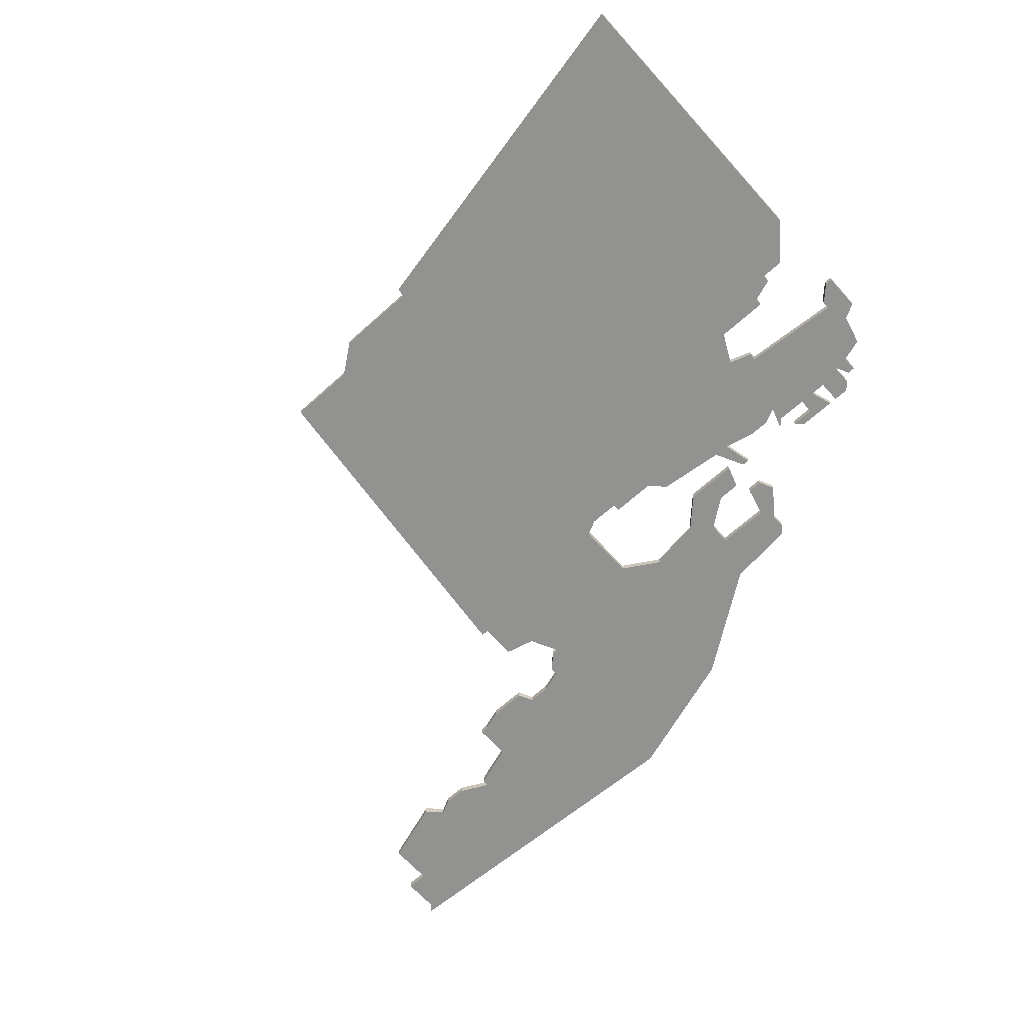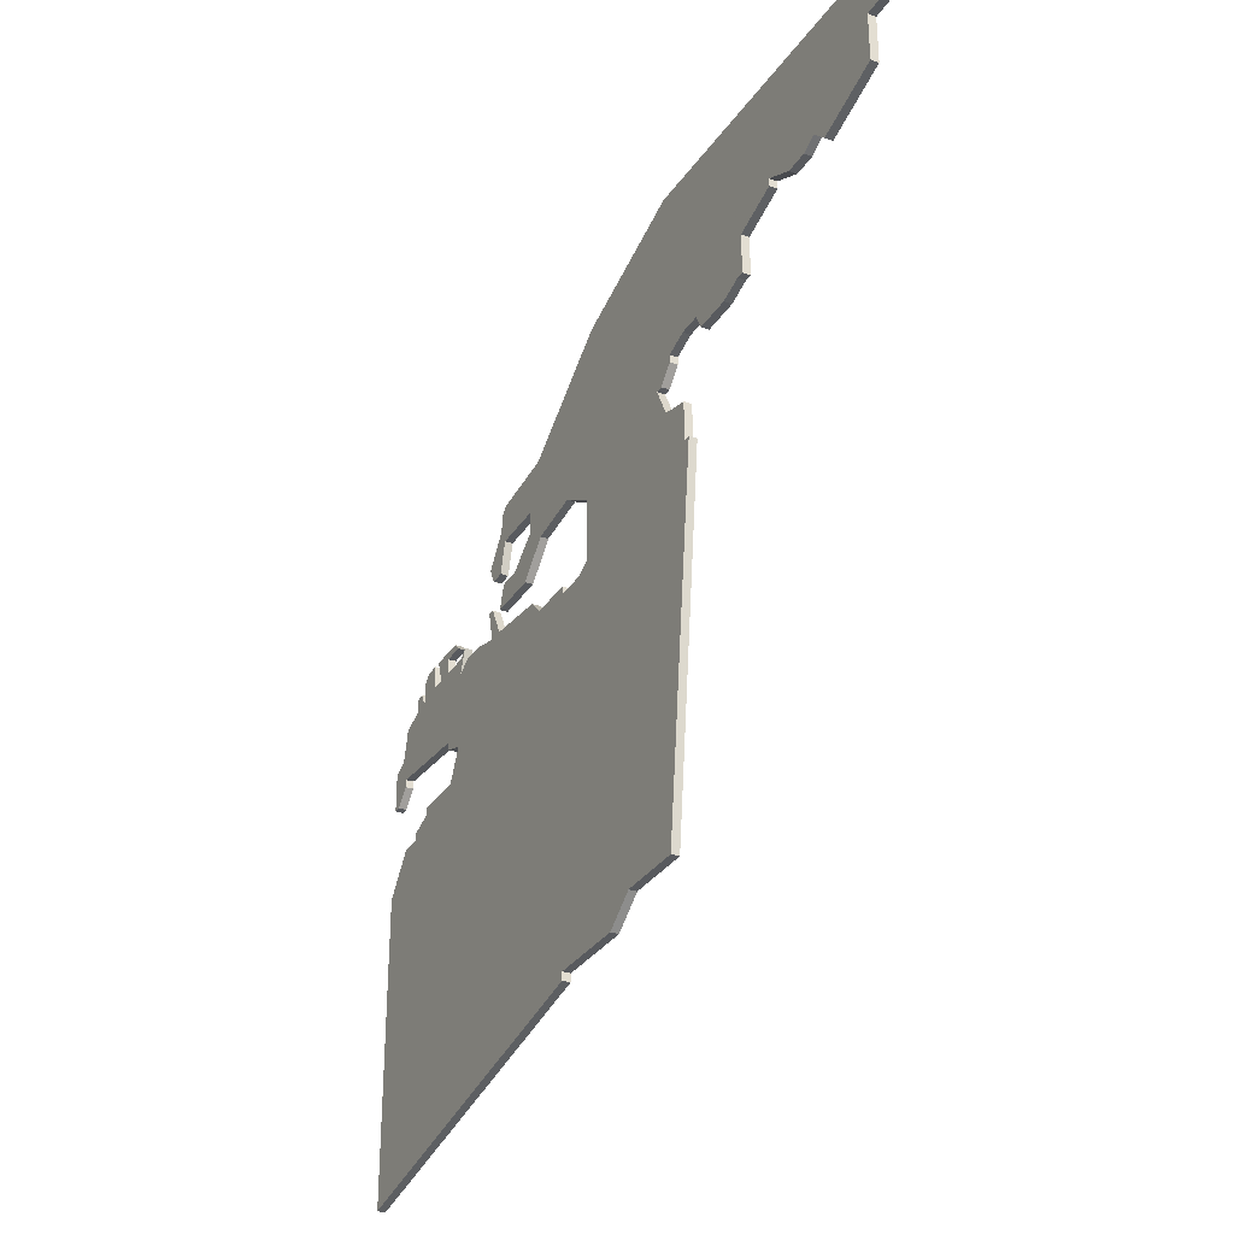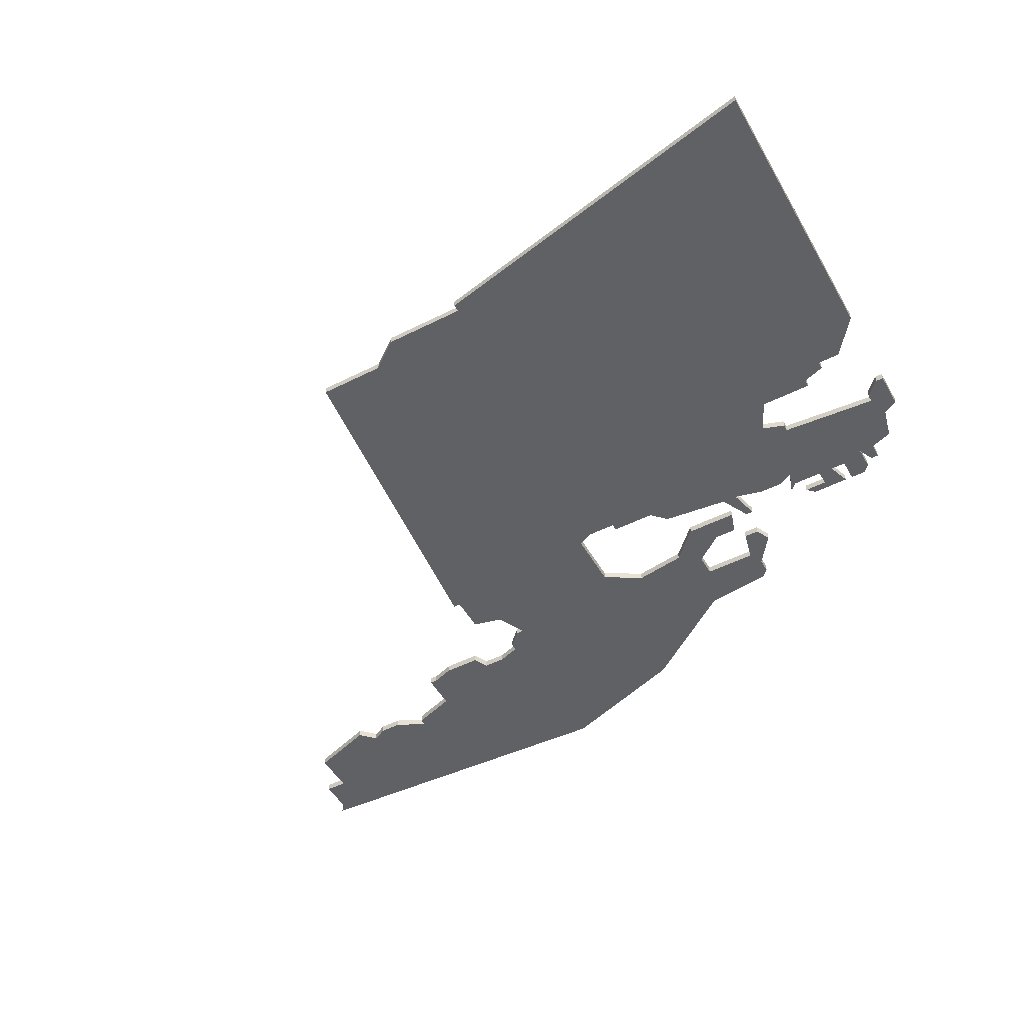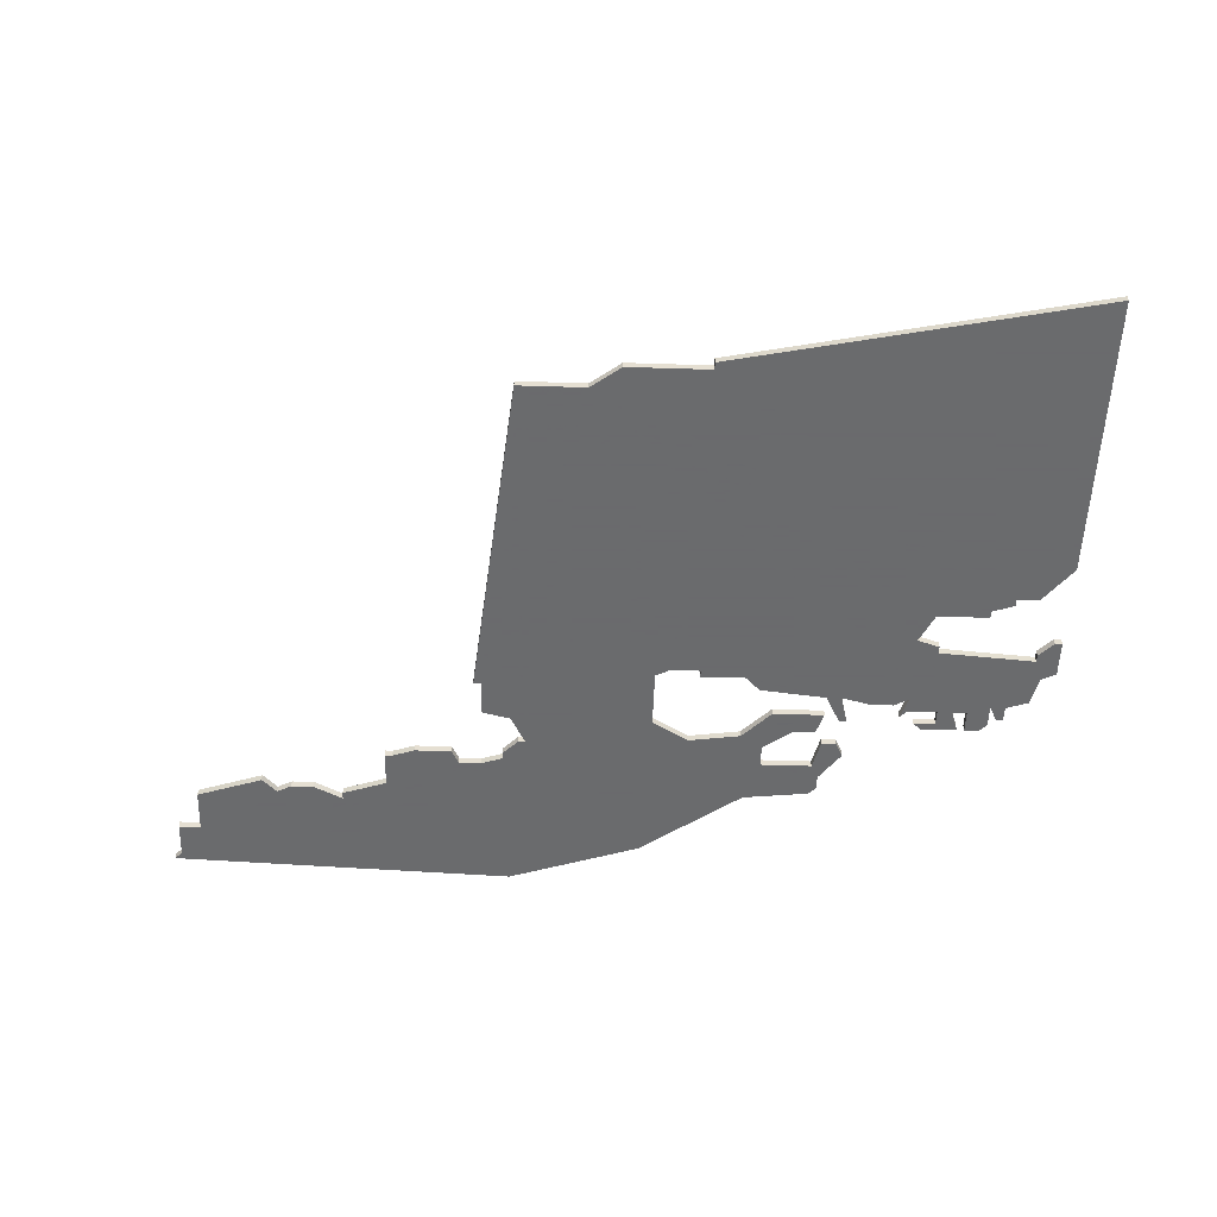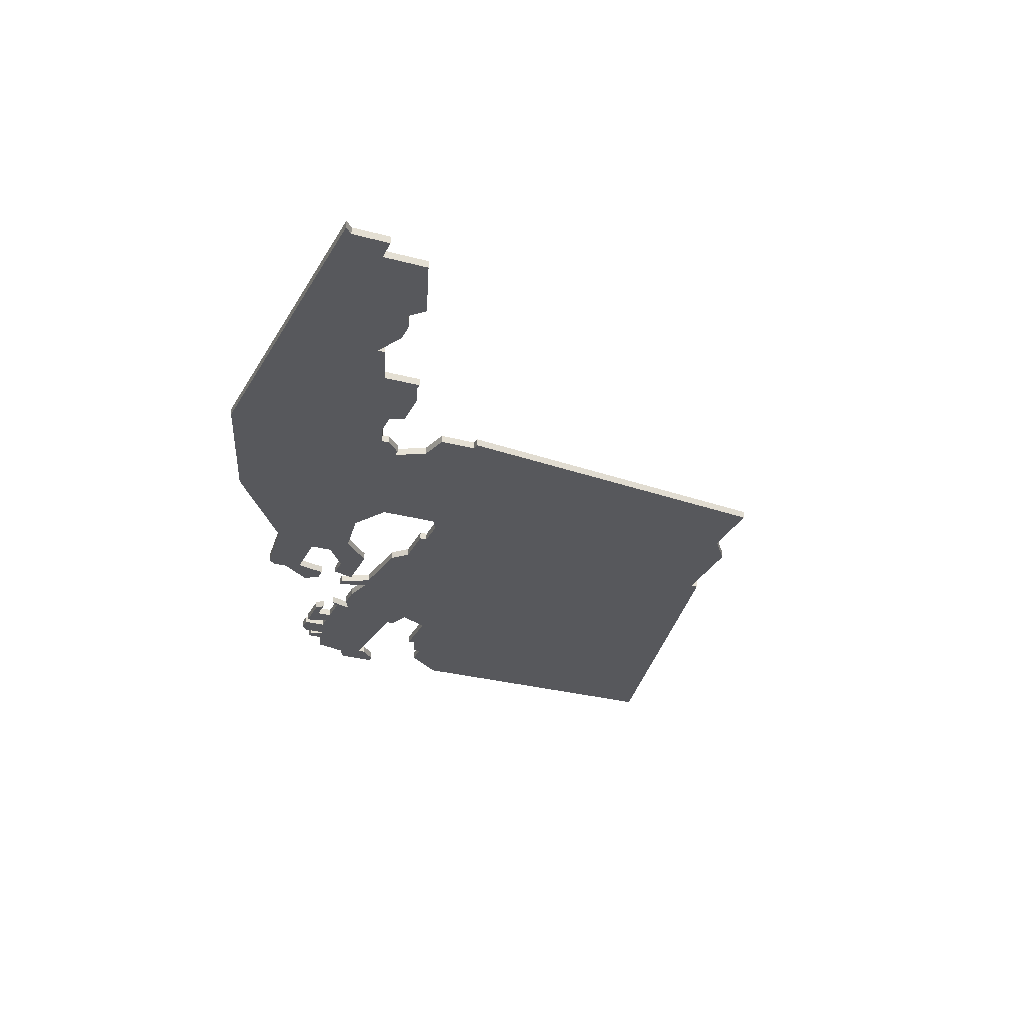
<metadata>
{"format":"obj","ext":"obj","renderer":"f3d","projection":"perspective","resolution":1024,"background":"white","views":[{"elev":-66.2,"azim":42.0,"up":"+Z"},{"elev":-30.8,"azim":-116.9,"up":"+Y"},{"elev":-49.9,"azim":29.0,"up":"+Z"},{"elev":-53.2,"azim":-1.9,"up":"+Z"},{"elev":-28.8,"azim":-111.9,"up":"+Z"}]}
</metadata>
<code>
v 4652 -1523 0
v 4651 -1522 0
v 4642 -1521 0
v 4628 -1511 0
v 4610 -1505 0
v 4563 -1507 0
v 4564 -1508 0
v 4564 -1513 0
v 4567 -1513 0
v 4567 -1519 0
v 4570 -1520 0
v 4576 -1522 0
v 4578 -1520 0
v 4580 -1521 0
v 4583 -1521 0
v 4587 -1519 0
v 4587 -1520 0
v 4593 -1522 0
v 4593 -1527 0
v 4594 -1527 0
v 4597 -1528 0
v 4602 -1528 0
v 4603 -1526 0
v 4606 -1526 0
v 4609 -1527 0
v 4609 -1528 0
v 4611 -1530 0
v 4612 -1530 0
v 4610 -1534 0
v 4606 -1535 0
v 4606 -1540 0
v 4605 -1540 0
v 4610 -1586 0
v 4619 -1586 0
v 4623 -1589 0
v 4634 -1589 0
v 4634 -1590 0
v 4682 -1600 0
v 4682 -1561 0
v 4678 -1556 0
v 4675 -1556 0
v 4675 -1555 0
v 4672 -1554 0
v 4672 -1553 0
v 4665 -1553 0
v 4663 -1549 0
v 4666 -1548 0
v 4666 -1547 0
v 4679 -1546 0
v 4679 -1547 0
v 4681 -1549 0
v 4682 -1549 0
v 4682 -1544 0
v 4680 -1543 0
v 4679 -1539 0
v 4676 -1538 0
v 4676 -1536 0
v 4675 -1536 0
v 4674 -1538 0
v 4674 -1535 0
v 4673 -1534 0
v 4671 -1534 0
v 4671 -1537 0
v 4669 -1537 0
v 4670 -1534 0
v 4665 -1534 0
v 4664 -1535 0
v 4667 -1535 0
v 4667 -1537 0
v 4663 -1537 0
v 4662 -1536 0
v 4663 -1539 0
v 4661 -1538 0
v 4658 -1538 0
v 4654 -1539 0
v 4655 -1535 0
v 4654 -1535 0
v 4652 -1539 0
v 4643 -1540 0
v 4641 -1542 0
v 4635 -1542 0
v 4635 -1543 0
v 4631 -1543 0
v 4629 -1542 0
v 4629 -1534 0
v 4634 -1531 0
v 4641 -1532 0
v 4645 -1536 0
v 4652 -1536 0
v 4651 -1533 0
v 4648 -1533 0
v 4644 -1530 0
v 4644 -1527 0
v 4651 -1527 0
v 4652 -1531 0
v 4654 -1531 0
v 4655 -1529 0
v 4652 -1525 0
v 4652 -1523 1
v 4651 -1522 1
v 4642 -1521 1
v 4628 -1511 1
v 4610 -1505 1
v 4563 -1507 1
v 4564 -1508 1
v 4564 -1513 1
v 4567 -1513 1
v 4567 -1519 1
v 4570 -1520 1
v 4576 -1522 1
v 4578 -1520 1
v 4580 -1521 1
v 4583 -1521 1
v 4587 -1519 1
v 4587 -1520 1
v 4593 -1522 1
v 4593 -1527 1
v 4594 -1527 1
v 4597 -1528 1
v 4602 -1528 1
v 4603 -1526 1
v 4606 -1526 1
v 4609 -1527 1
v 4609 -1528 1
v 4611 -1530 1
v 4612 -1530 1
v 4610 -1534 1
v 4606 -1535 1
v 4606 -1540 1
v 4605 -1540 1
v 4610 -1586 1
v 4619 -1586 1
v 4623 -1589 1
v 4634 -1589 1
v 4634 -1590 1
v 4682 -1600 1
v 4682 -1561 1
v 4678 -1556 1
v 4675 -1556 1
v 4675 -1555 1
v 4672 -1554 1
v 4672 -1553 1
v 4665 -1553 1
v 4663 -1549 1
v 4666 -1548 1
v 4666 -1547 1
v 4679 -1546 1
v 4679 -1547 1
v 4681 -1549 1
v 4682 -1549 1
v 4682 -1544 1
v 4680 -1543 1
v 4679 -1539 1
v 4676 -1538 1
v 4676 -1536 1
v 4675 -1536 1
v 4674 -1538 1
v 4674 -1535 1
v 4673 -1534 1
v 4671 -1534 1
v 4671 -1537 1
v 4669 -1537 1
v 4670 -1534 1
v 4665 -1534 1
v 4664 -1535 1
v 4667 -1535 1
v 4667 -1537 1
v 4663 -1537 1
v 4662 -1536 1
v 4663 -1539 1
v 4661 -1538 1
v 4658 -1538 1
v 4654 -1539 1
v 4655 -1535 1
v 4654 -1535 1
v 4652 -1539 1
v 4643 -1540 1
v 4641 -1542 1
v 4635 -1542 1
v 4635 -1543 1
v 4631 -1543 1
v 4629 -1542 1
v 4629 -1534 1
v 4634 -1531 1
v 4641 -1532 1
v 4645 -1536 1
v 4652 -1536 1
v 4651 -1533 1
v 4648 -1533 1
v 4644 -1530 1
v 4644 -1527 1
v 4651 -1527 1
v 4652 -1531 1
v 4654 -1531 1
v 4655 -1529 1
v 4652 -1525 1
f 2 1 98
f 5 4 3
f 7 6 5
f 9 8 7
f 11 10 9
f 13 12 11
f 15 14 13
f 18 17 16
f 20 19 18
f 22 21 20
f 27 26 25
f 31 30 29
f 33 32 31
f 36 35 34
f 38 37 36
f 40 39 38
f 43 42 41
f 45 44 43
f 48 47 46
f 51 50 49
f 53 52 51
f 56 55 54
f 58 57 56
f 61 60 59
f 63 62 61
f 67 66 65
f 72 71 70
f 74 73 72
f 77 76 75
f 80 79 78
f 82 81 80
f 89 88 87
f 91 90 89
f 96 95 94
f 98 97 96
f 3 2 98
f 7 5 3
f 13 11 9
f 16 15 13
f 22 20 18
f 28 27 25
f 33 31 29
f 40 38 36
f 45 43 41
f 53 51 49
f 59 58 56
f 63 61 59
f 68 67 65
f 72 70 69
f 75 74 72
f 78 77 75
f 91 89 87
f 98 96 94
f 7 3 98
f 13 9 7
f 23 22 18
f 33 29 28
f 40 36 34
f 53 49 48
f 59 56 54
f 64 63 59
f 68 65 64
f 80 78 75
f 92 91 87
f 98 94 93
f 16 13 7
f 23 18 16
f 34 33 28
f 41 40 34
f 54 53 48
f 64 59 54
f 69 68 64
f 80 75 72
f 92 87 86
f 7 98 93
f 23 16 7
f 45 41 34
f 64 54 48
f 72 69 64
f 82 80 72
f 93 92 86
f 24 23 7
f 46 45 34
f 64 48 46
f 7 93 86
f 25 24 7
f 64 46 34
f 7 86 85
f 72 64 34
f 25 7 85
f 82 72 34
f 25 85 84
f 83 82 34
f 28 25 84
f 84 83 34
f 34 28 84
f 196 99 100
f 101 102 103
f 103 104 105
f 105 106 107
f 107 108 109
f 109 110 111
f 111 112 113
f 114 115 116
f 116 117 118
f 118 119 120
f 123 124 125
f 127 128 129
f 129 130 131
f 132 133 134
f 134 135 136
f 136 137 138
f 139 140 141
f 141 142 143
f 144 145 146
f 147 148 149
f 149 150 151
f 152 153 154
f 154 155 156
f 157 158 159
f 159 160 161
f 163 164 165
f 168 169 170
f 170 171 172
f 173 174 175
f 176 177 178
f 178 179 180
f 185 186 187
f 187 188 189
f 192 193 194
f 194 195 196
f 196 100 101
f 101 103 105
f 107 109 111
f 111 113 114
f 116 118 120
f 123 125 126
f 127 129 131
f 134 136 138
f 139 141 143
f 147 149 151
f 154 156 157
f 157 159 161
f 163 165 166
f 167 168 170
f 170 172 173
f 173 175 176
f 185 187 189
f 192 194 196
f 196 101 105
f 105 107 111
f 116 120 121
f 126 127 131
f 132 134 138
f 146 147 151
f 152 154 157
f 157 161 162
f 162 163 166
f 173 176 178
f 185 189 190
f 191 192 196
f 105 111 114
f 114 116 121
f 126 131 132
f 132 138 139
f 146 151 152
f 152 157 162
f 162 166 167
f 170 173 178
f 184 185 190
f 191 196 105
f 105 114 121
f 132 139 143
f 146 152 162
f 162 167 170
f 170 178 180
f 184 190 191
f 105 121 122
f 132 143 144
f 144 146 162
f 184 191 105
f 105 122 123
f 132 144 162
f 183 184 105
f 132 162 170
f 183 105 123
f 132 170 180
f 182 183 123
f 132 180 181
f 182 123 126
f 132 181 182
f 182 126 132
f 100 99 2
f 2 99 1
f 101 100 3
f 3 100 2
f 102 101 4
f 4 101 3
f 103 102 5
f 5 102 4
f 104 103 6
f 6 103 5
f 105 104 7
f 7 104 6
f 106 105 8
f 8 105 7
f 107 106 9
f 9 106 8
f 108 107 10
f 10 107 9
f 109 108 11
f 11 108 10
f 110 109 12
f 12 109 11
f 111 110 13
f 13 110 12
f 112 111 14
f 14 111 13
f 113 112 15
f 15 112 14
f 114 113 16
f 16 113 15
f 115 114 17
f 17 114 16
f 116 115 18
f 18 115 17
f 117 116 19
f 19 116 18
f 118 117 20
f 20 117 19
f 119 118 21
f 21 118 20
f 120 119 22
f 22 119 21
f 121 120 23
f 23 120 22
f 122 121 24
f 24 121 23
f 123 122 25
f 25 122 24
f 124 123 26
f 26 123 25
f 125 124 27
f 27 124 26
f 126 125 28
f 28 125 27
f 127 126 29
f 29 126 28
f 128 127 30
f 30 127 29
f 129 128 31
f 31 128 30
f 130 129 32
f 32 129 31
f 131 130 33
f 33 130 32
f 132 131 34
f 34 131 33
f 133 132 35
f 35 132 34
f 134 133 36
f 36 133 35
f 135 134 37
f 37 134 36
f 136 135 38
f 38 135 37
f 137 136 39
f 39 136 38
f 138 137 40
f 40 137 39
f 139 138 41
f 41 138 40
f 140 139 42
f 42 139 41
f 141 140 43
f 43 140 42
f 142 141 44
f 44 141 43
f 143 142 45
f 45 142 44
f 144 143 46
f 46 143 45
f 145 144 47
f 47 144 46
f 146 145 48
f 48 145 47
f 147 146 49
f 49 146 48
f 148 147 50
f 50 147 49
f 149 148 51
f 51 148 50
f 150 149 52
f 52 149 51
f 151 150 53
f 53 150 52
f 152 151 54
f 54 151 53
f 153 152 55
f 55 152 54
f 154 153 56
f 56 153 55
f 155 154 57
f 57 154 56
f 156 155 58
f 58 155 57
f 157 156 59
f 59 156 58
f 158 157 60
f 60 157 59
f 159 158 61
f 61 158 60
f 160 159 62
f 62 159 61
f 161 160 63
f 63 160 62
f 162 161 64
f 64 161 63
f 163 162 65
f 65 162 64
f 164 163 66
f 66 163 65
f 165 164 67
f 67 164 66
f 166 165 68
f 68 165 67
f 167 166 69
f 69 166 68
f 168 167 70
f 70 167 69
f 169 168 71
f 71 168 70
f 170 169 72
f 72 169 71
f 171 170 73
f 73 170 72
f 172 171 74
f 74 171 73
f 173 172 75
f 75 172 74
f 174 173 76
f 76 173 75
f 175 174 77
f 77 174 76
f 176 175 78
f 78 175 77
f 177 176 79
f 79 176 78
f 178 177 80
f 80 177 79
f 179 178 81
f 81 178 80
f 180 179 82
f 82 179 81
f 181 180 83
f 83 180 82
f 182 181 84
f 84 181 83
f 183 182 85
f 85 182 84
f 184 183 86
f 86 183 85
f 185 184 87
f 87 184 86
f 186 185 88
f 88 185 87
f 187 186 89
f 89 186 88
f 188 187 90
f 90 187 89
f 189 188 91
f 91 188 90
f 190 189 92
f 92 189 91
f 191 190 93
f 93 190 92
f 192 191 94
f 94 191 93
f 193 192 95
f 95 192 94
f 194 193 96
f 96 193 95
f 195 194 97
f 97 194 96
f 99 196 1
f 1 196 98
f 196 195 98
f 98 195 97

</code>
